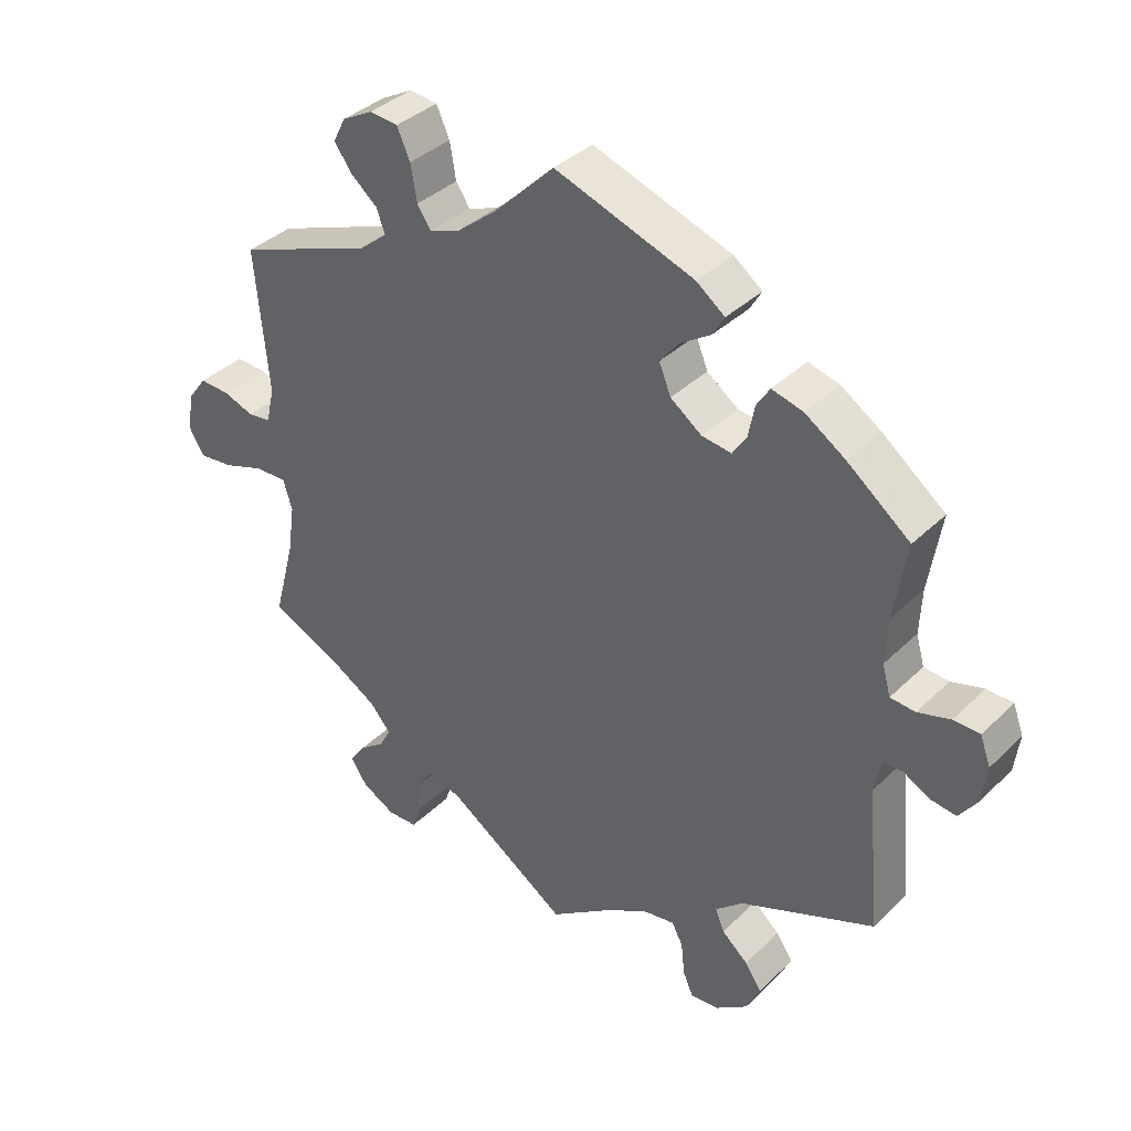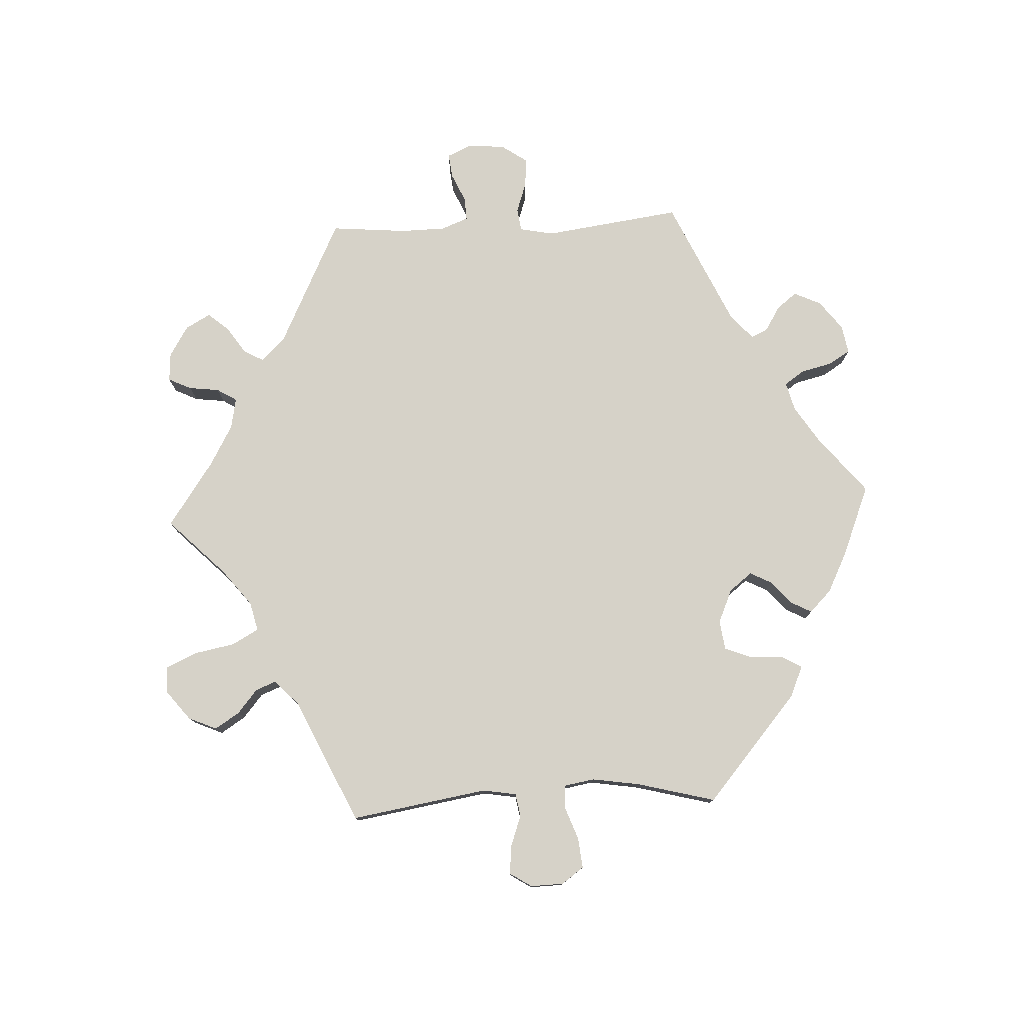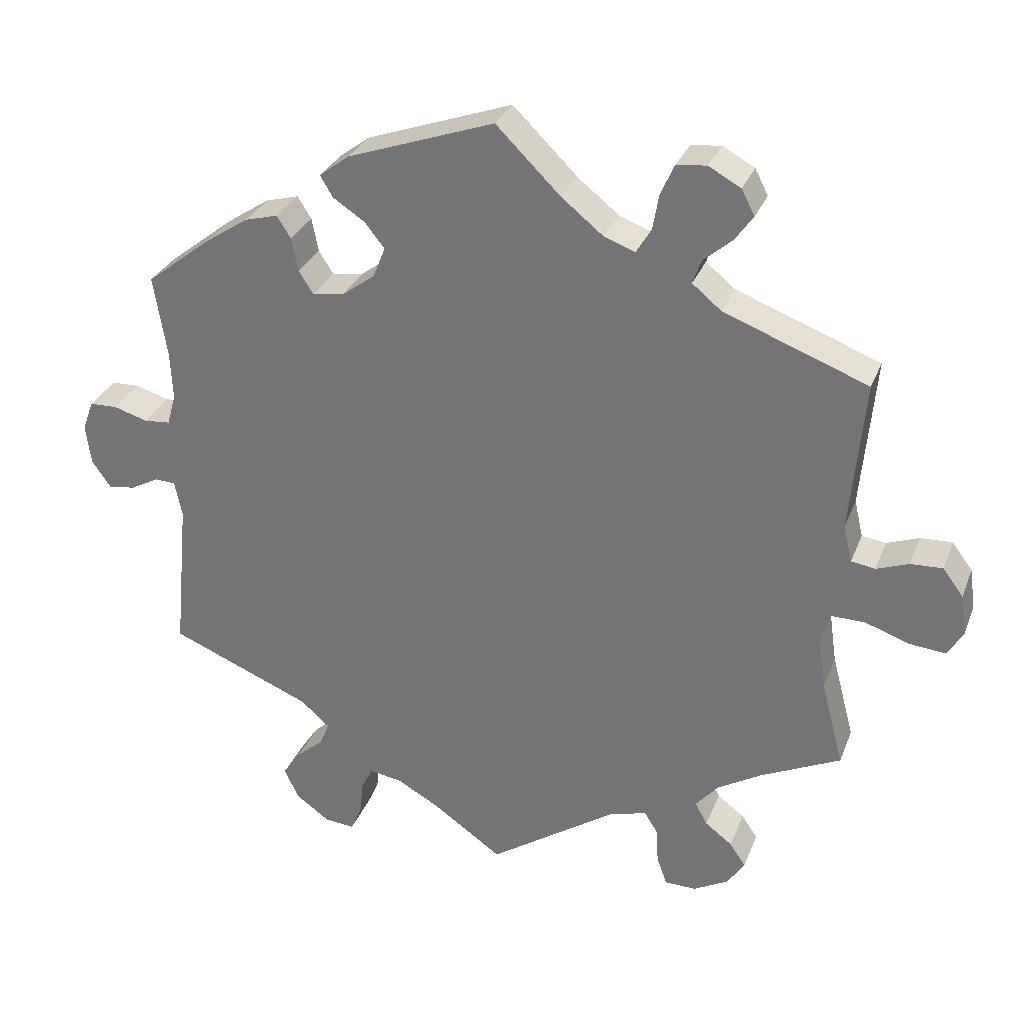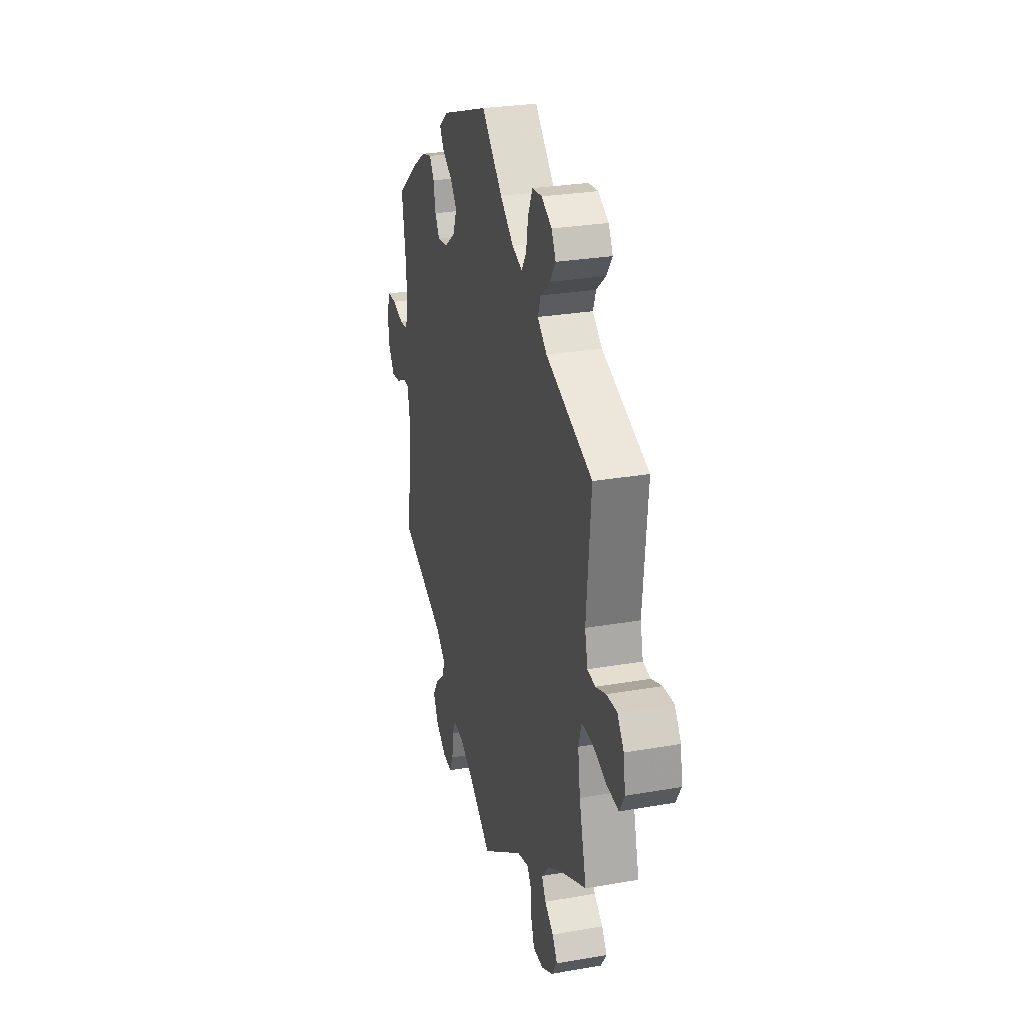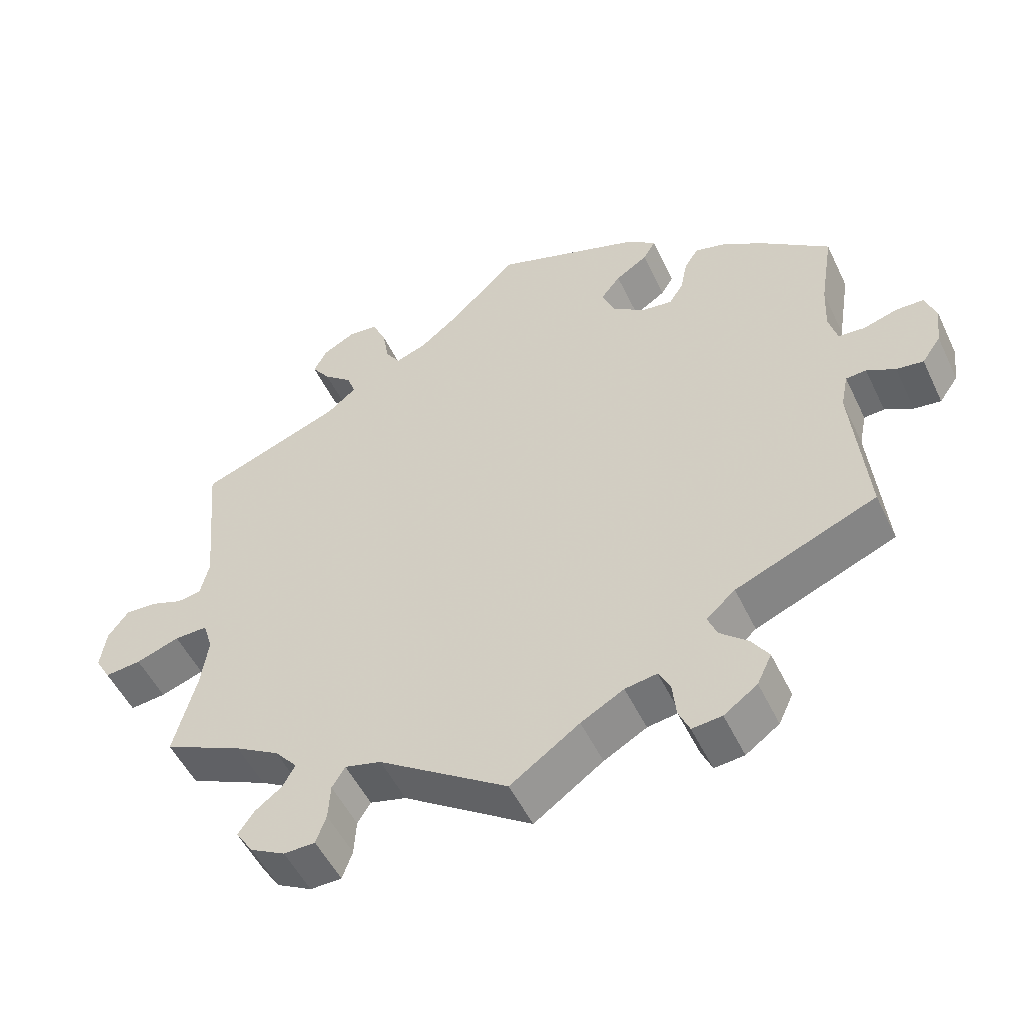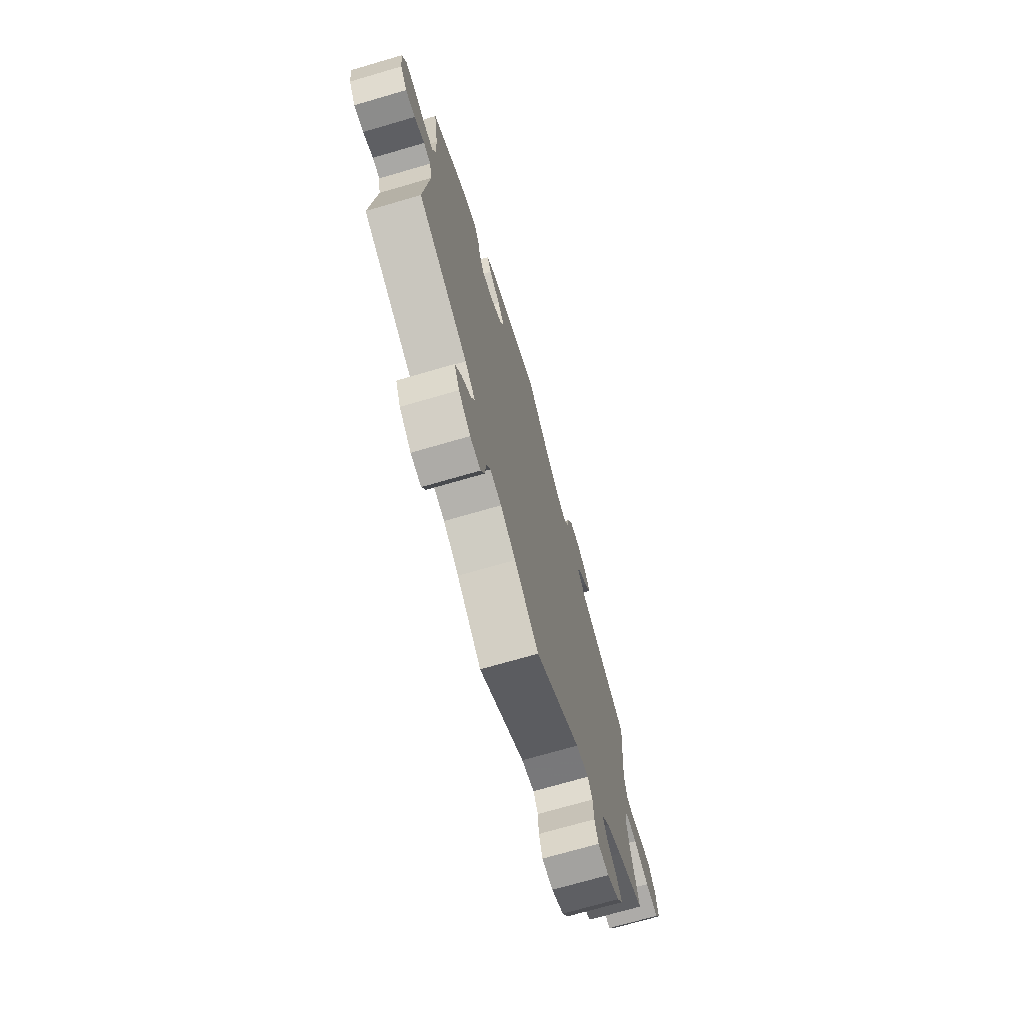
<metadata>
{"format":"obj","ext":"obj","renderer":"f3d","projection":"perspective","resolution":1024,"background":"white","views":[{"elev":37.0,"azim":39.1,"up":"+Z"},{"elev":78.0,"azim":-32.9,"up":"+Y"},{"elev":30.0,"azim":-161.2,"up":"+Z"},{"elev":27.6,"azim":-105.0,"up":"+Z"},{"elev":-51.8,"azim":25.1,"up":"+Z"},{"elev":-71.3,"azim":106.3,"up":"+Z"}]}
</metadata>
<code>
v -0.303 0.07 0.364
v -0.263 0.07 0.397
v -0.275 0.07 0.43
v -0.314 0.07 0.463
v -0.339 0.07 0.498
v -0.321 0.07 0.533
v -0.277 0.07 0.557
v -0.236 0.07 0.553
v -0.217 0.07 0.511
v -0.208 0.07 0.459
v -0.188 0.07 0.429
v -0.145 0.07 0.445
v -0.088 0.07 0.491
v 0 0.07 0.578
v 0.201 0.07 0.508
v 0.242 0.07 0.477
v 0.225 0.07 0.448
v 0.181 0.07 0.419
v 0.154 0.07 0.385
v 0.171 0.07 0.343
v 0.216 0.07 0.31
v 0.259 0.07 0.304
v 0.279 0.07 0.335
v 0.288 0.07 0.381
v 0.307 0.07 0.411
v 0.352 0.07 0.399
v 0.41 0.07 0.361
v 0.501 0.07 0.29
v 0.483 0.07 0.178
v 0.48 0.07 0.112
v 0.492 0.07 0.069
v 0.528 0.07 0.066
v 0.575 0.07 0.08
v 0.613 0.07 0.079
v 0.628 0.07 0.038
v 0.621 0.07 -0.017
v 0.595 0.07 -0.054
v 0.558 0.07 -0.049
v 0.519 0.07 -0.028
v 0.491 0.07 -0.03
v 0.481 0.07 -0.079
v 0.501 0.07 -0.289
v 0.307 0.07 -0.369
v 0.267 0.07 -0.404
v 0.28 0.07 -0.436
v 0.318 0.07 -0.469
v 0.342 0.07 -0.505
v 0.322 0.07 -0.547
v 0.276 0.07 -0.58
v 0.235 0.07 -0.584
v 0.22 0.07 -0.55
v 0.215 0.07 -0.502
v 0.199 0.07 -0.471
v 0.155 0.07 -0.478
v 0.096 0.07 -0.511
v 0.001 0.07 -0.578
v -0.176 0.07 -0.459
v -0.226 0.07 -0.446
v -0.244 0.07 -0.475
v -0.247 0.07 -0.524
v -0.261 0.07 -0.563
v -0.304 0.07 -0.564
v -0.352 0.07 -0.538
v -0.376 0.07 -0.502
v -0.354 0.07 -0.47
v -0.317 0.07 -0.442
v -0.3 0.07 -0.411
v -0.331 0.07 -0.375
v -0.392 0.07 -0.339
v -0.501 0.07 -0.288
v -0.47 0.07 -0.171
v -0.46 0.07 -0.101
v -0.473 0.07 -0.058
v -0.519 0.07 -0.059
v -0.579 0.07 -0.08
v -0.629 0.07 -0.085
v -0.65 0.07 -0.049
v -0.642 0.07 0.006
v -0.614 0.07 0.044
v -0.57 0.07 0.042
v -0.526 0.07 0.026
v -0.493 0.07 0.031
v -0.481 0.07 0.082
v -0.5 0.07 0.289
v -0.303 0 0.364
v -0.263 0 0.397
v -0.275 0 0.43
v -0.314 0 0.463
v -0.339 0 0.498
v -0.321 0 0.533
v -0.277 0 0.557
v -0.236 0 0.553
v -0.217 0 0.511
v -0.208 0 0.459
v -0.188 0 0.429
v -0.145 0 0.445
v -0.088 0 0.491
v 0 0 0.578
v 0.201 0 0.508
v 0.242 0 0.477
v 0.225 0 0.448
v 0.181 0 0.419
v 0.154 0 0.385
v 0.171 0 0.343
v 0.216 0 0.31
v 0.259 0 0.304
v 0.279 0 0.335
v 0.288 0 0.381
v 0.307 0 0.411
v 0.352 0 0.399
v 0.41 0 0.361
v 0.501 0 0.29
v 0.483 0 0.178
v 0.48 0 0.112
v 0.492 0 0.069
v 0.528 0 0.066
v 0.575 0 0.08
v 0.613 0 0.079
v 0.628 0 0.038
v 0.621 0 -0.017
v 0.595 0 -0.054
v 0.558 0 -0.049
v 0.519 0 -0.028
v 0.491 0 -0.03
v 0.481 0 -0.079
v 0.501 0 -0.289
v 0.307 0 -0.369
v 0.267 0 -0.404
v 0.28 0 -0.436
v 0.318 0 -0.469
v 0.342 0 -0.505
v 0.322 0 -0.547
v 0.276 0 -0.58
v 0.235 0 -0.584
v 0.22 0 -0.55
v 0.215 0 -0.502
v 0.199 0 -0.471
v 0.155 0 -0.478
v 0.096 0 -0.511
v 0.001 0 -0.578
v -0.176 0 -0.459
v -0.226 0 -0.446
v -0.244 0 -0.475
v -0.247 0 -0.524
v -0.261 0 -0.563
v -0.304 0 -0.564
v -0.352 0 -0.538
v -0.376 0 -0.502
v -0.354 0 -0.47
v -0.317 0 -0.442
v -0.3 0 -0.411
v -0.331 0 -0.375
v -0.392 0 -0.339
v -0.501 0 -0.288
v -0.47 0 -0.171
v -0.46 0 -0.101
v -0.473 0 -0.058
v -0.519 0 -0.059
v -0.579 0 -0.08
v -0.629 0 -0.085
v -0.65 0 -0.049
v -0.642 0 0.006
v -0.614 0 0.044
v -0.57 0 0.042
v -0.526 0 0.026
v -0.493 0 0.031
v -0.481 0 0.082
v -0.5 0 0.289
f 83 84 1
f 82 83 1 2
f 78 79 80 81
f 78 81 82
f 77 78 82
f 74 75 76 77
f 73 74 77 82
f 72 73 82 2
f 69 70 71
f 68 69 71 72
f 67 68 72 2
f 63 64 65 66
f 63 66 67
f 62 63 67
f 59 60 61 62
f 58 59 62 67
f 57 58 67 2
f 55 56 57 2
f 49 50 51 52
f 49 52 53
f 48 49 53
f 45 46 47 48
f 44 45 48 53
f 41 42 43
f 40 41 43 44
f 36 37 38 39
f 36 39 40
f 35 36 40
f 32 33 34 35
f 31 32 35 40
f 30 31 40 44
f 26 27 28 29
f 23 24 25 26
f 22 23 26 29
f 21 22 29 30
f 15 16 17 18
f 13 14 15 18
f 12 13 18 19
f 11 12 19 20
f 7 8 9 10
f 6 7 10 11
f 3 4 5 6
f 54 55 2 3
f 11 20 21 30
f 11 30 44 53
f 11 53 54
f 3 6 11 54
f 85 168 167
f 86 85 167 166
f 165 164 163 162
f 166 165 162
f 166 162 161
f 161 160 159 158
f 166 161 158 157
f 86 166 157 156
f 155 154 153
f 156 155 153 152
f 86 156 152 151
f 150 149 148 147
f 151 150 147
f 151 147 146
f 146 145 144 143
f 151 146 143 142
f 86 151 142 141
f 86 141 140 139
f 136 135 134 133
f 137 136 133
f 137 133 132
f 132 131 130 129
f 137 132 129 128
f 127 126 125
f 128 127 125 124
f 123 122 121 120
f 124 123 120
f 124 120 119
f 119 118 117 116
f 124 119 116 115
f 128 124 115 114
f 113 112 111 110
f 110 109 108 107
f 113 110 107 106
f 114 113 106 105
f 102 101 100 99
f 102 99 98 97
f 103 102 97 96
f 104 103 96 95
f 94 93 92 91
f 95 94 91 90
f 90 89 88 87
f 87 86 139 138
f 114 105 104 95
f 137 128 114 95
f 138 137 95
f 138 95 90 87
f 1 85 86 2
f 2 86 87 3
f 3 87 88 4
f 4 88 89 5
f 5 89 90 6
f 6 90 91 7
f 7 91 92 8
f 8 92 93 9
f 9 93 94 10
f 10 94 95 11
f 11 95 96 12
f 12 96 97 13
f 13 97 98 14
f 14 98 99 15
f 15 99 100 16
f 16 100 101 17
f 17 101 102 18
f 18 102 103 19
f 19 103 104 20
f 20 104 105 21
f 21 105 106 22
f 22 106 107 23
f 23 107 108 24
f 24 108 109 25
f 25 109 110 26
f 26 110 111 27
f 27 111 112 28
f 28 112 113 29
f 29 113 114 30
f 30 114 115 31
f 31 115 116 32
f 32 116 117 33
f 33 117 118 34
f 34 118 119 35
f 35 119 120 36
f 36 120 121 37
f 37 121 122 38
f 38 122 123 39
f 39 123 124 40
f 40 124 125 41
f 41 125 126 42
f 42 126 127 43
f 43 127 128 44
f 44 128 129 45
f 45 129 130 46
f 46 130 131 47
f 47 131 132 48
f 48 132 133 49
f 49 133 134 50
f 50 134 135 51
f 51 135 136 52
f 52 136 137 53
f 53 137 138 54
f 54 138 139 55
f 55 139 140 56
f 56 140 141 57
f 57 141 142 58
f 58 142 143 59
f 59 143 144 60
f 60 144 145 61
f 61 145 146 62
f 62 146 147 63
f 63 147 148 64
f 64 148 149 65
f 65 149 150 66
f 66 150 151 67
f 67 151 152 68
f 68 152 153 69
f 69 153 154 70
f 70 154 155 71
f 71 155 156 72
f 72 156 157 73
f 73 157 158 74
f 74 158 159 75
f 75 159 160 76
f 76 160 161 77
f 77 161 162 78
f 78 162 163 79
f 79 163 164 80
f 80 164 165 81
f 81 165 166 82
f 82 166 167 83
f 83 167 168 84
f 84 168 85 1

</code>
